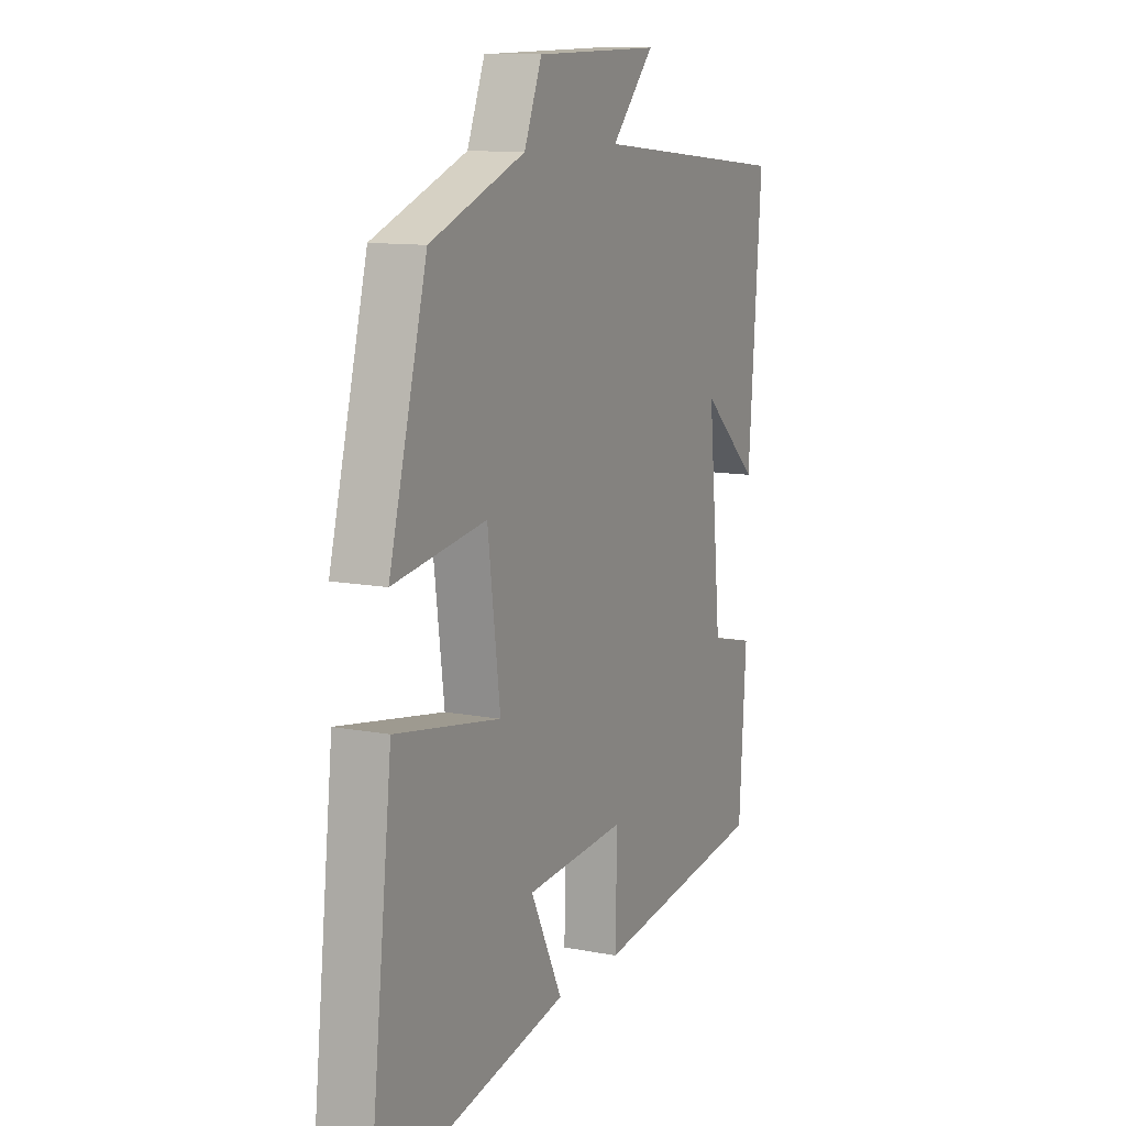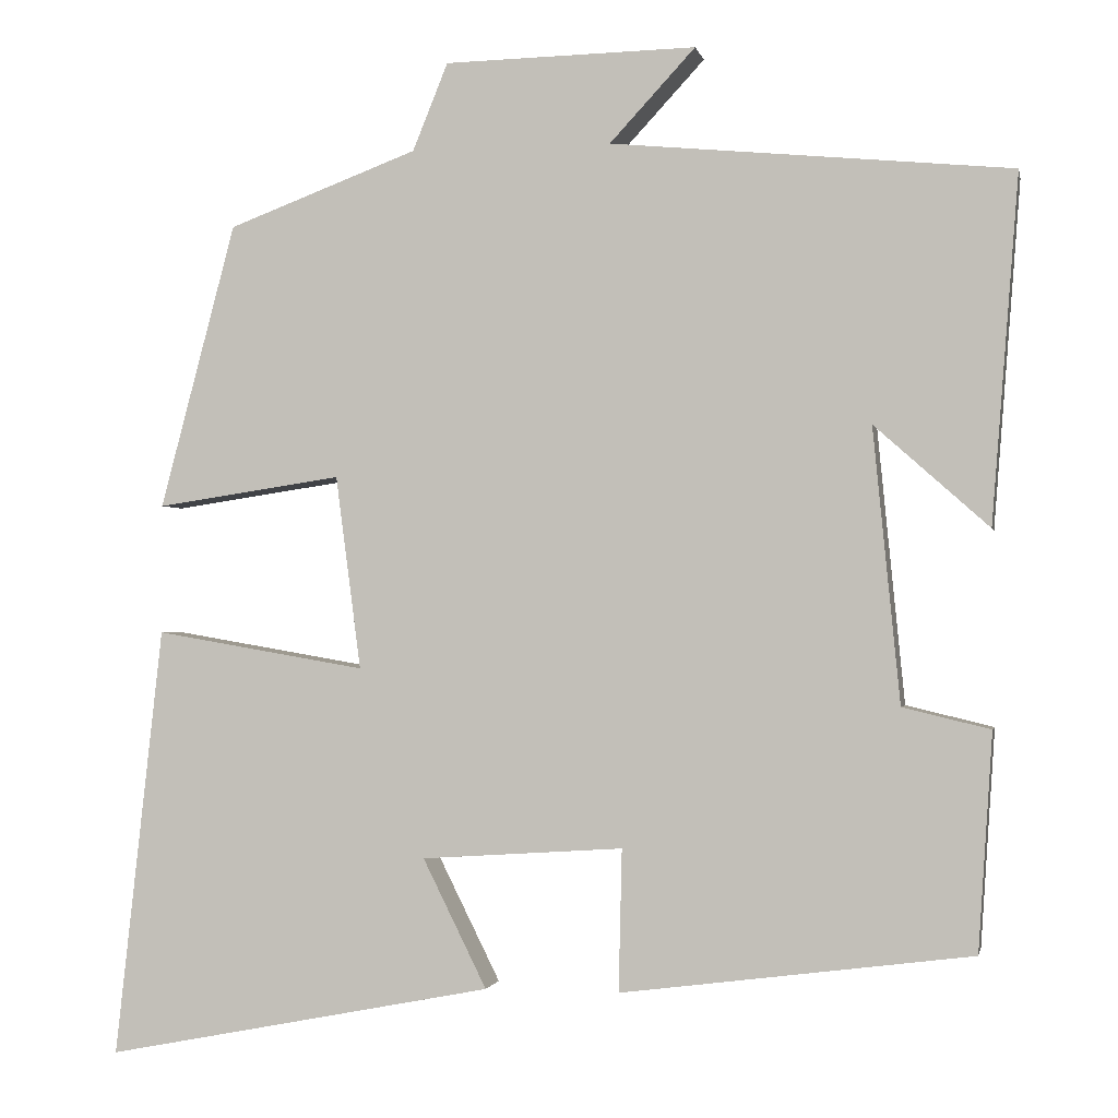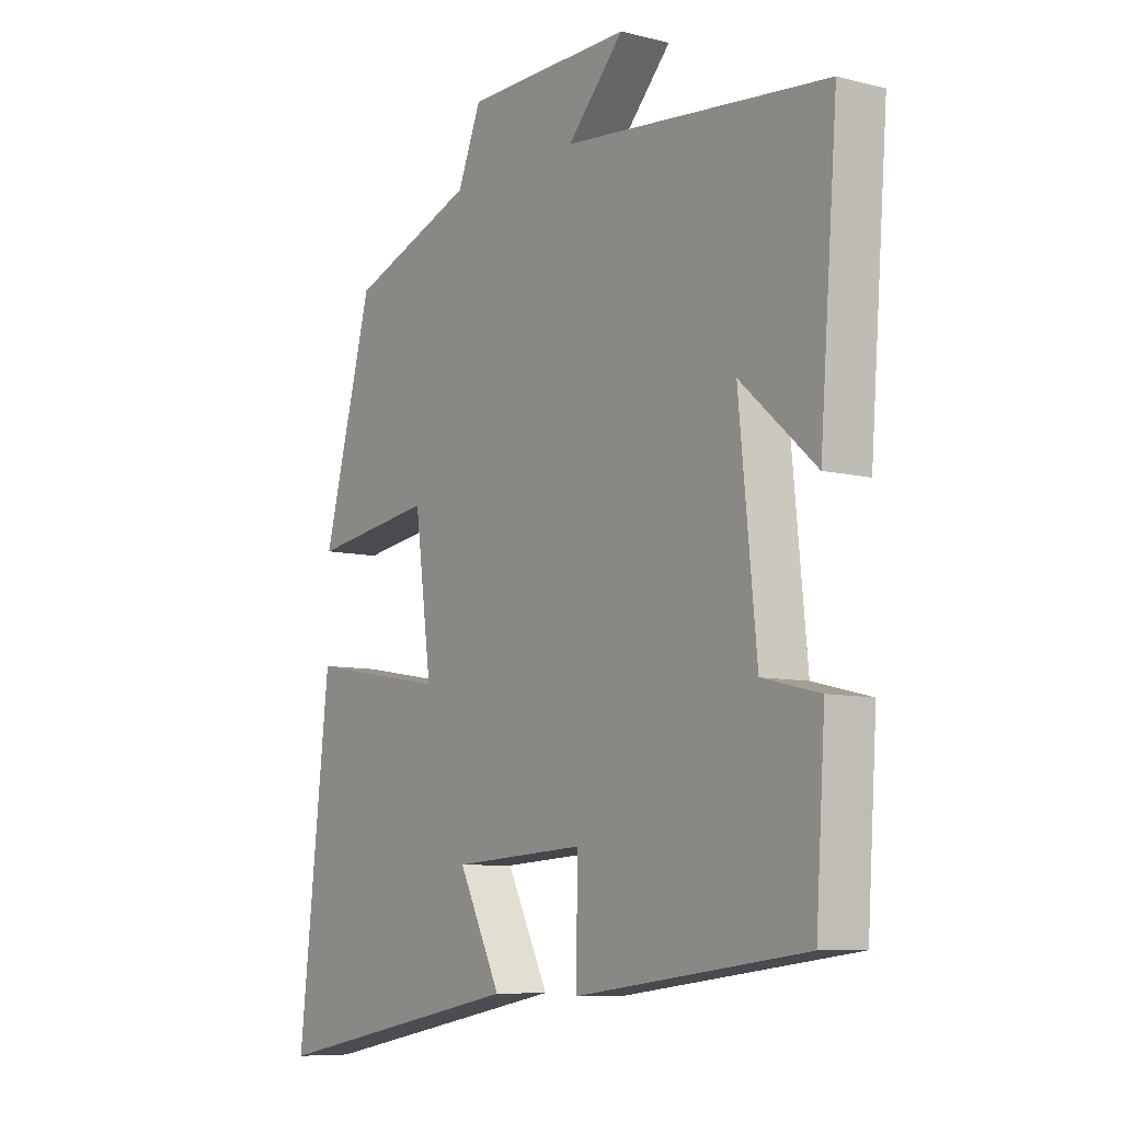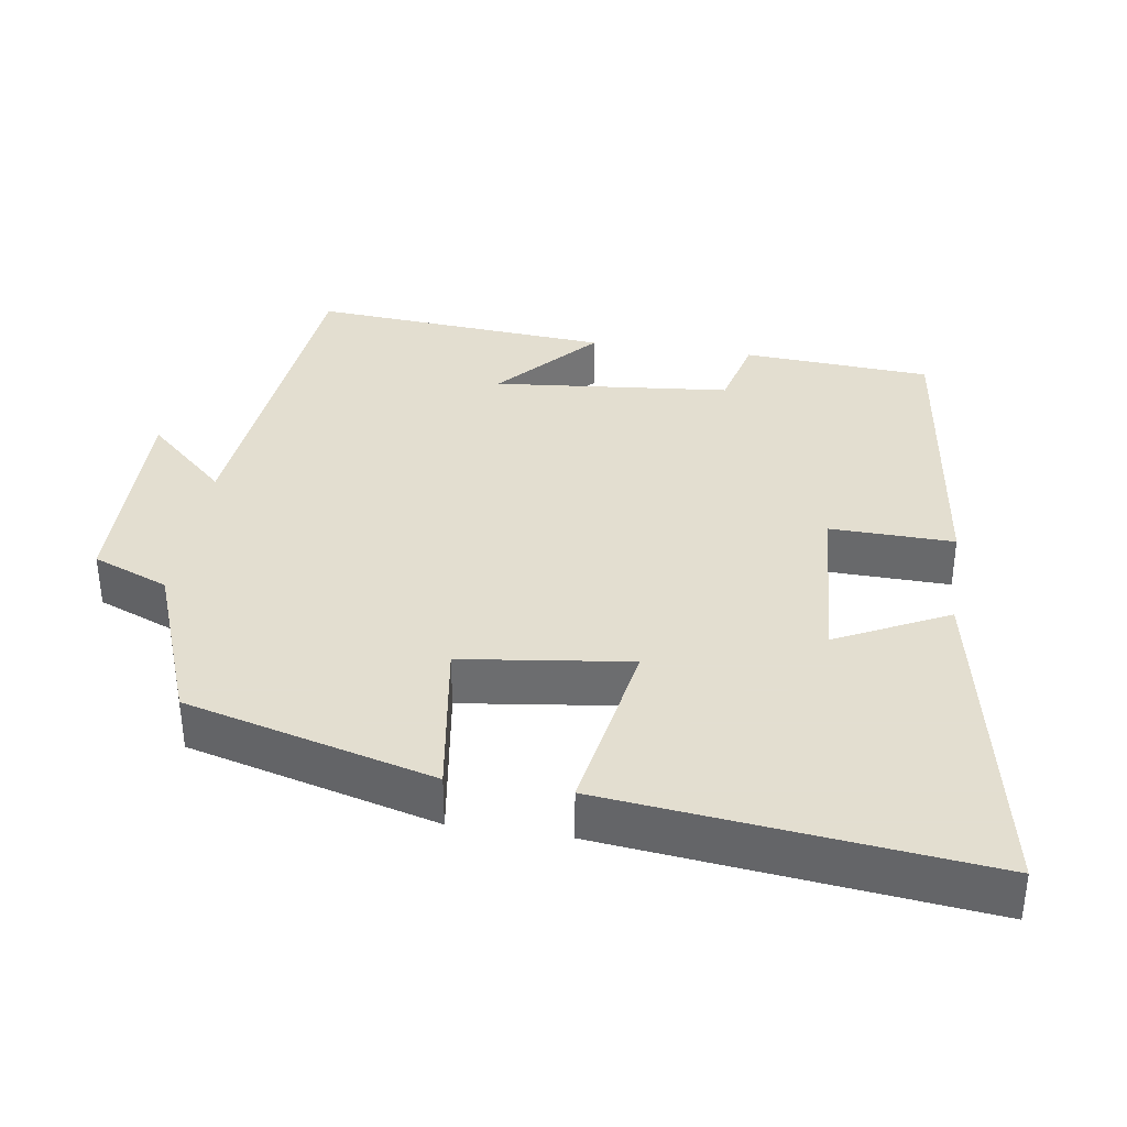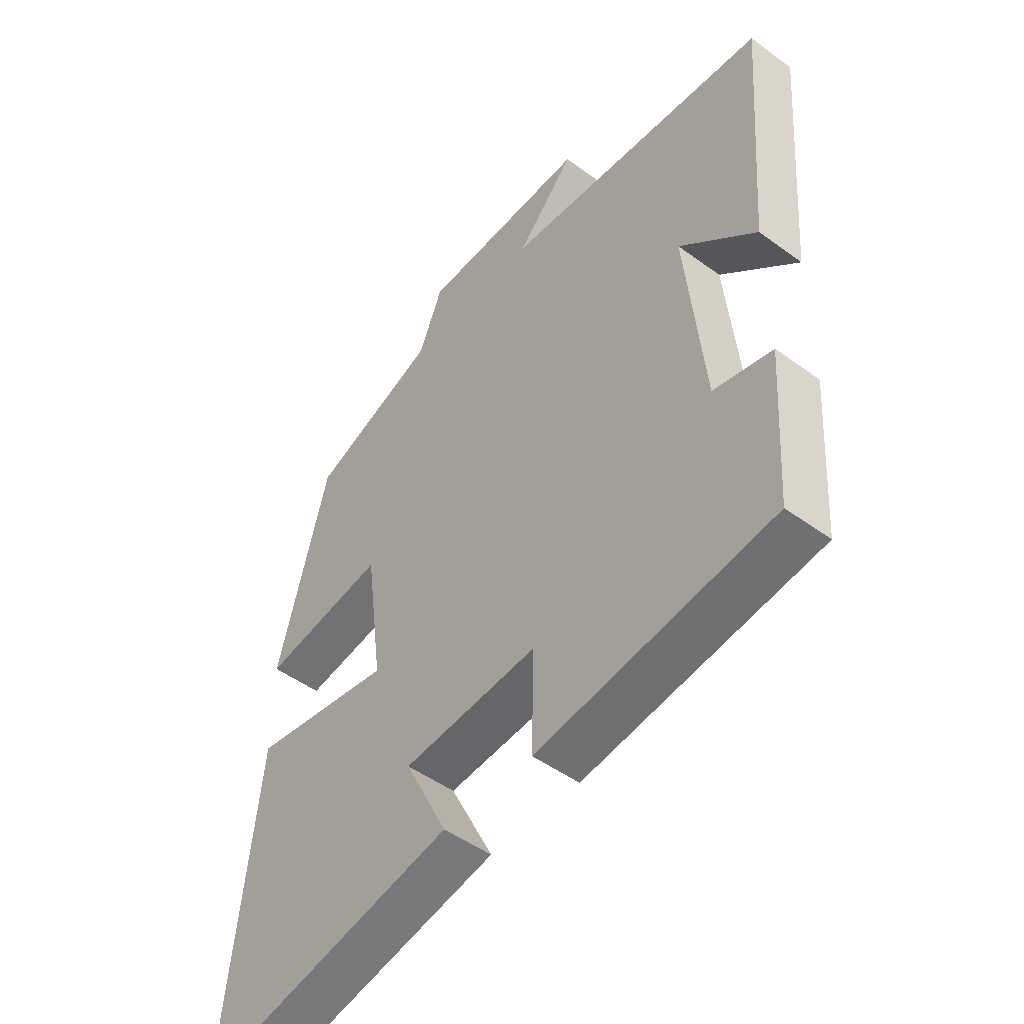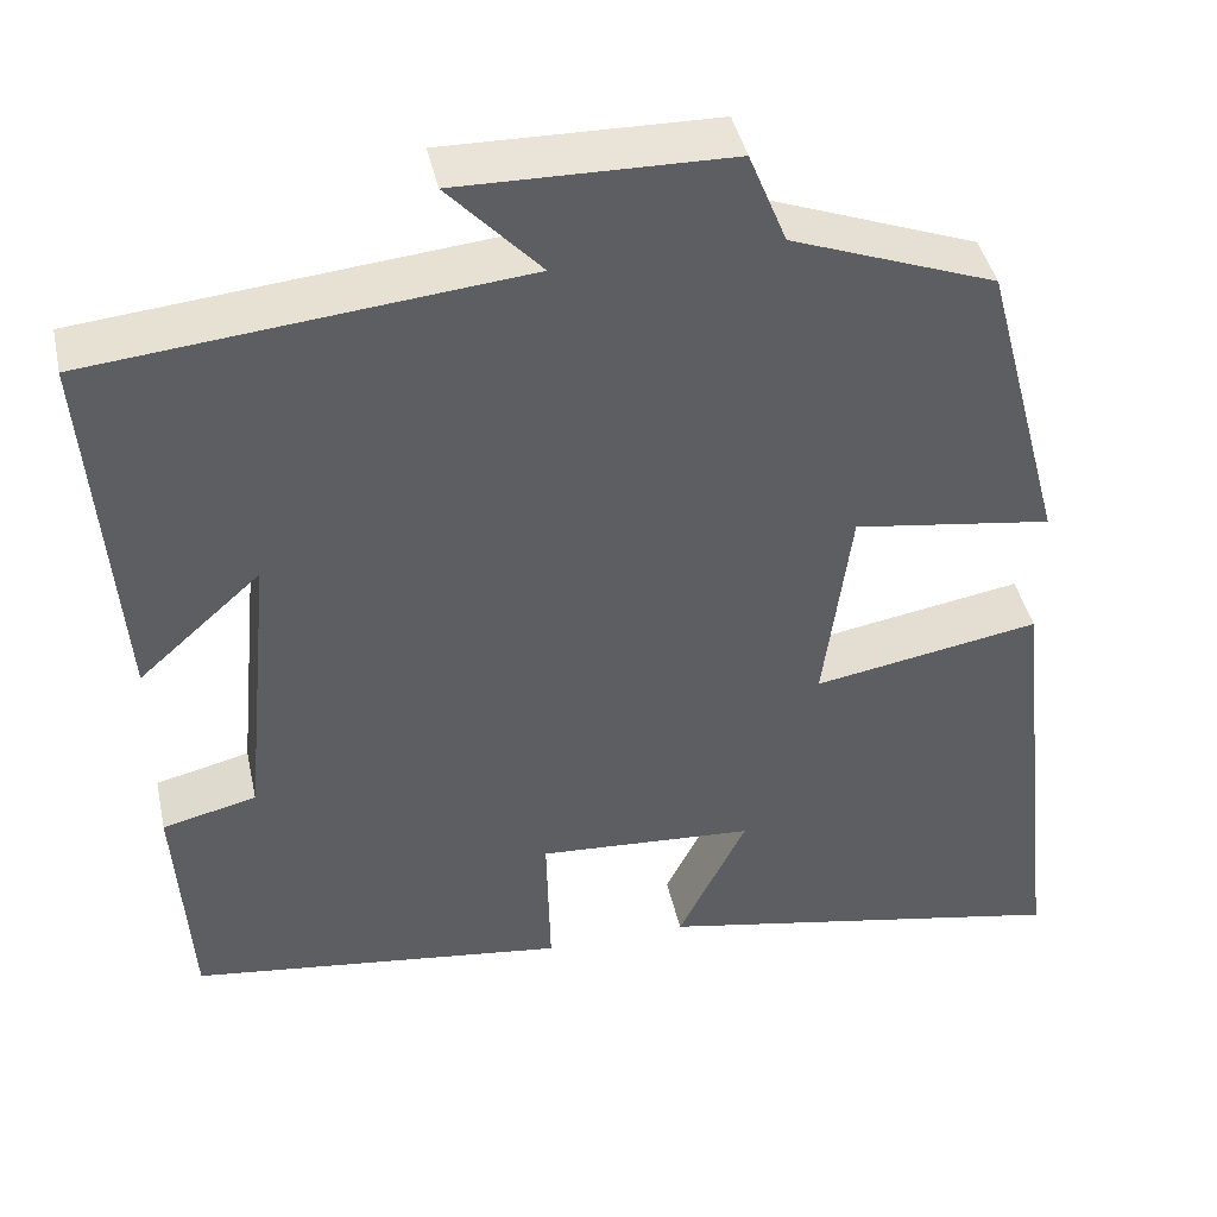
<metadata>
{"format":"obj","ext":"obj","renderer":"f3d","projection":"perspective","resolution":1024,"background":"white","views":[{"elev":11.3,"azim":115.3,"up":"+Z"},{"elev":-1.3,"azim":-168.4,"up":"+Z"},{"elev":-8.0,"azim":-125.3,"up":"+Z"},{"elev":35.9,"azim":98.7,"up":"+Y"},{"elev":-48.7,"azim":-129.2,"up":"+Z"},{"elev":42.6,"azim":-12.3,"up":"+Z"}]}
</metadata>
<code>
v -0.532 0.07 0.454
v -0.056 0.07 0.5
v -0.158 0.07 0.61
v 0.142 0.07 0.604
v 0.184 0.07 0.5
v 0.41 0.07 0.415
v 0.5 0.07 0.076
v 0.279 0.07 0.109
v 0.249 0.07 -0.121
v 0.5 0.07 -0.078
v 0.557 0.07 -0.59
v 0.094 0.07 -0.5
v 0.17 0.07 -0.347
v -0.07 0.07 -0.331
v -0.066 0.07 -0.5
v -0.483 0.07 -0.446
v -0.5 0.07 -0.188
v -0.396 0.07 -0.163
v -0.364 0.07 0.163
v -0.5 0.07 0.042
v -0.532 0 0.454
v -0.056 0 0.5
v -0.158 0 0.61
v 0.142 0 0.604
v 0.184 0 0.5
v 0.41 0 0.415
v 0.5 0 0.076
v 0.279 0 0.109
v 0.249 0 -0.121
v 0.5 0 -0.078
v 0.557 0 -0.59
v 0.094 0 -0.5
v 0.17 0 -0.347
v -0.07 0 -0.331
v -0.066 0 -0.5
v -0.483 0 -0.446
v -0.5 0 -0.188
v -0.396 0 -0.163
v -0.364 0 0.163
v -0.5 0 0.042
f 19 20 1 2
f 18 19 2
f 15 16 17 18
f 14 15 18
f 13 14 18 2
f 10 11 12 13
f 9 10 13
f 8 9 13 2
f 5 6 7 8
f 5 8 2
f 2 3 4 5
f 22 21 40 39
f 22 39 38
f 38 37 36 35
f 38 35 34
f 22 38 34 33
f 33 32 31 30
f 33 30 29
f 22 33 29 28
f 28 27 26 25
f 22 28 25
f 25 24 23 22
f 1 21 22 2
f 2 22 23 3
f 3 23 24 4
f 4 24 25 5
f 5 25 26 6
f 6 26 27 7
f 7 27 28 8
f 8 28 29 9
f 9 29 30 10
f 10 30 31 11
f 11 31 32 12
f 12 32 33 13
f 13 33 34 14
f 14 34 35 15
f 15 35 36 16
f 16 36 37 17
f 17 37 38 18
f 18 38 39 19
f 19 39 40 20
f 20 40 21 1

</code>
